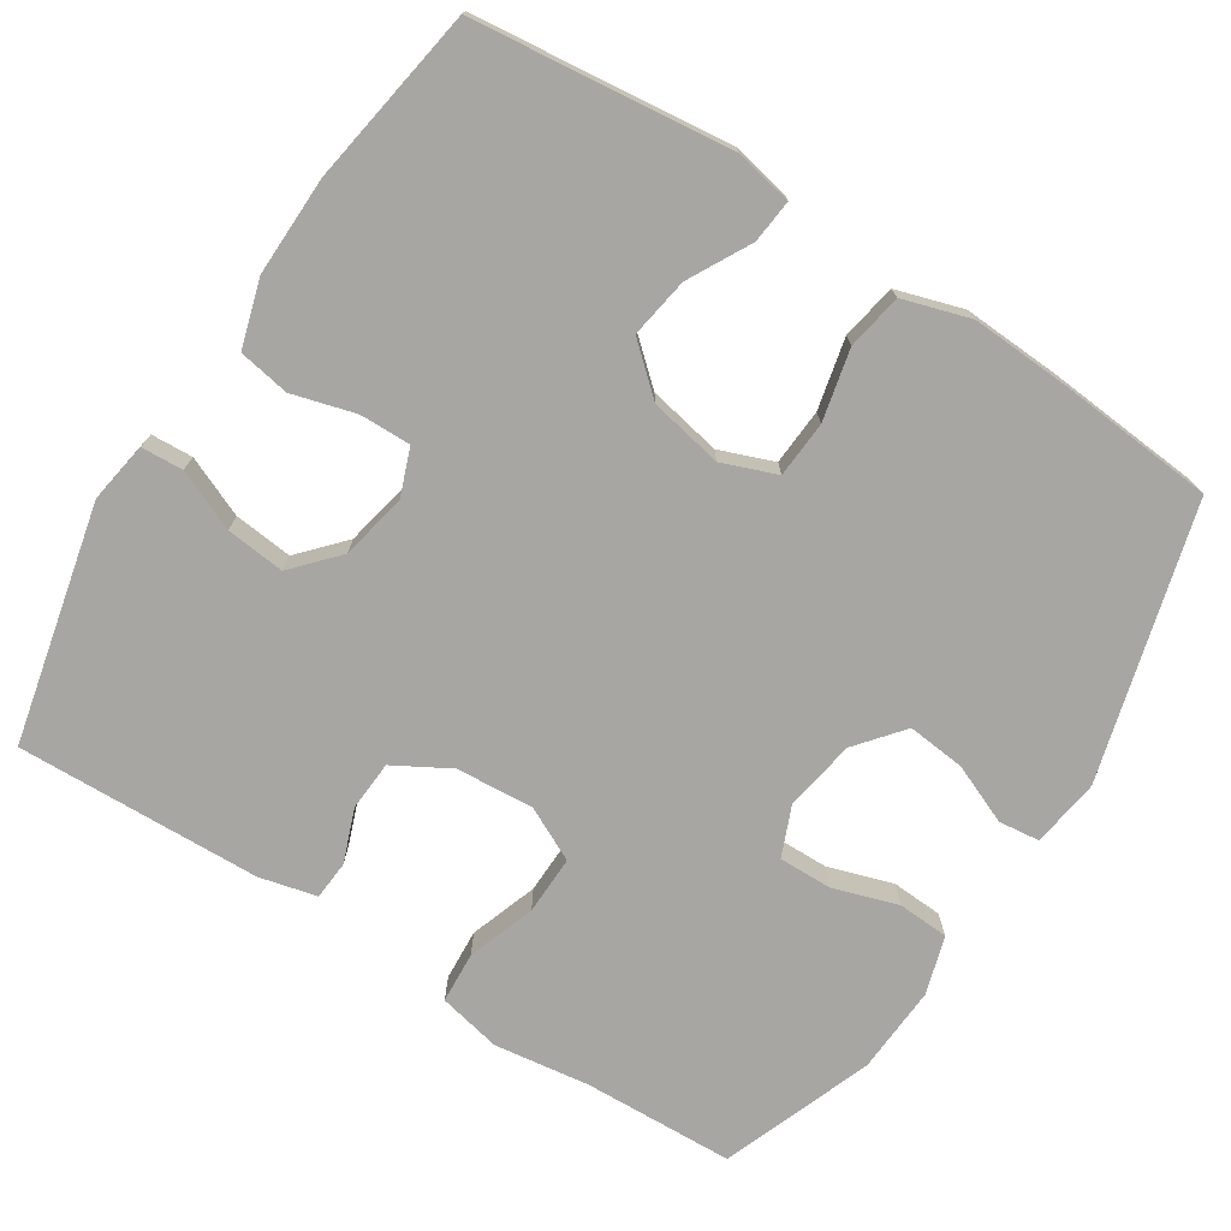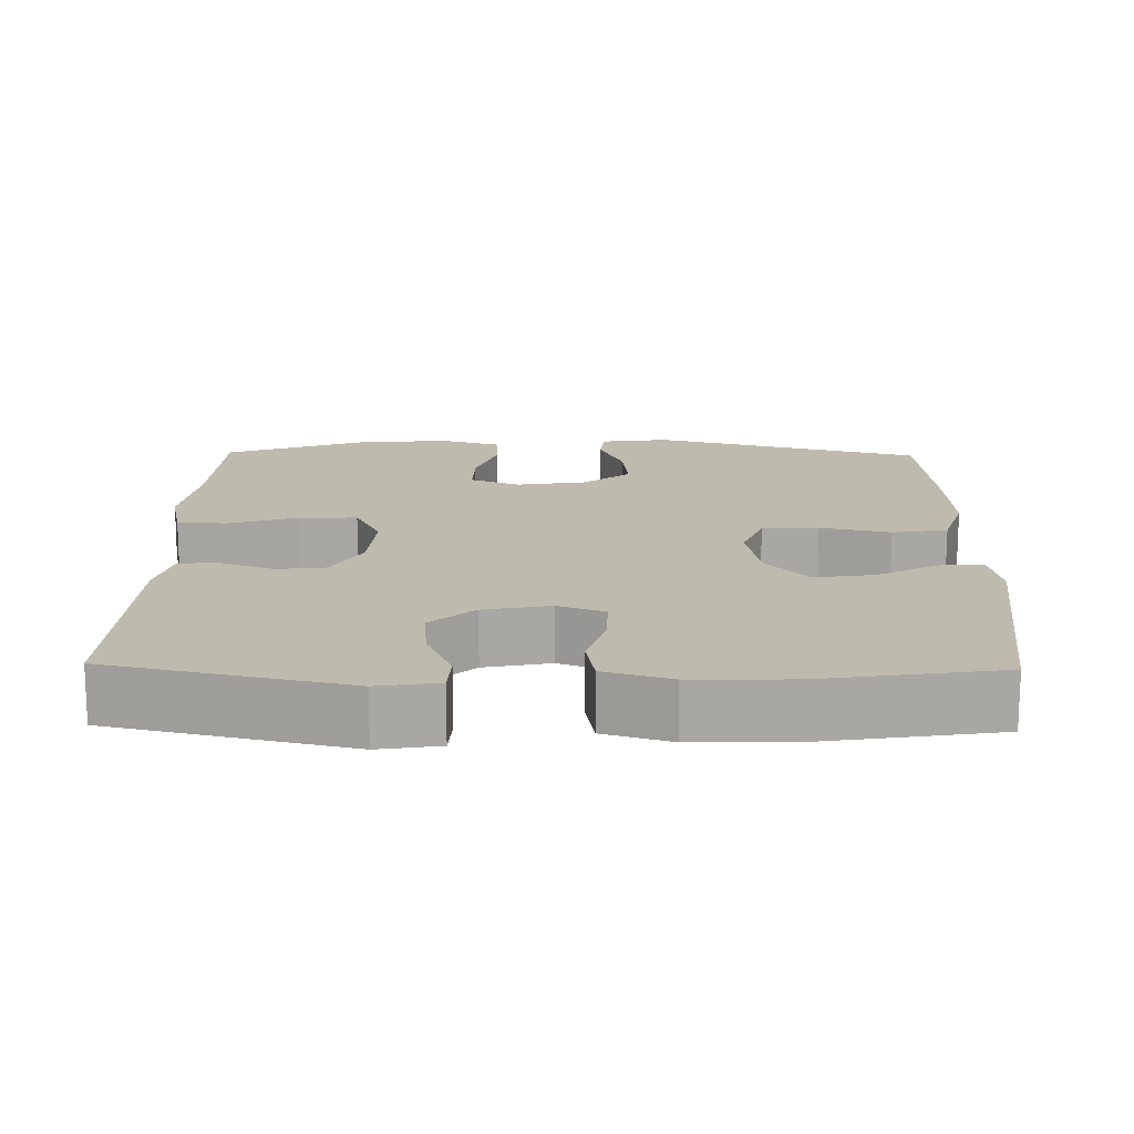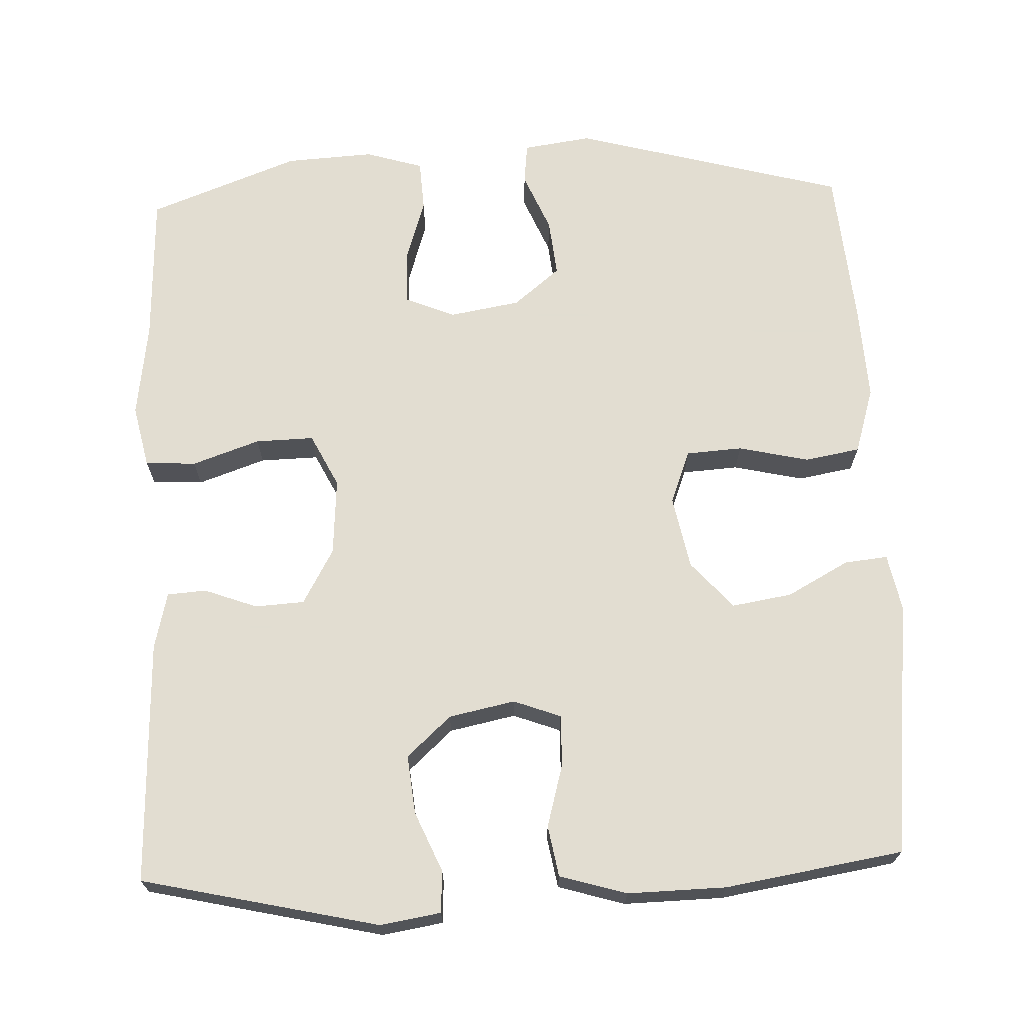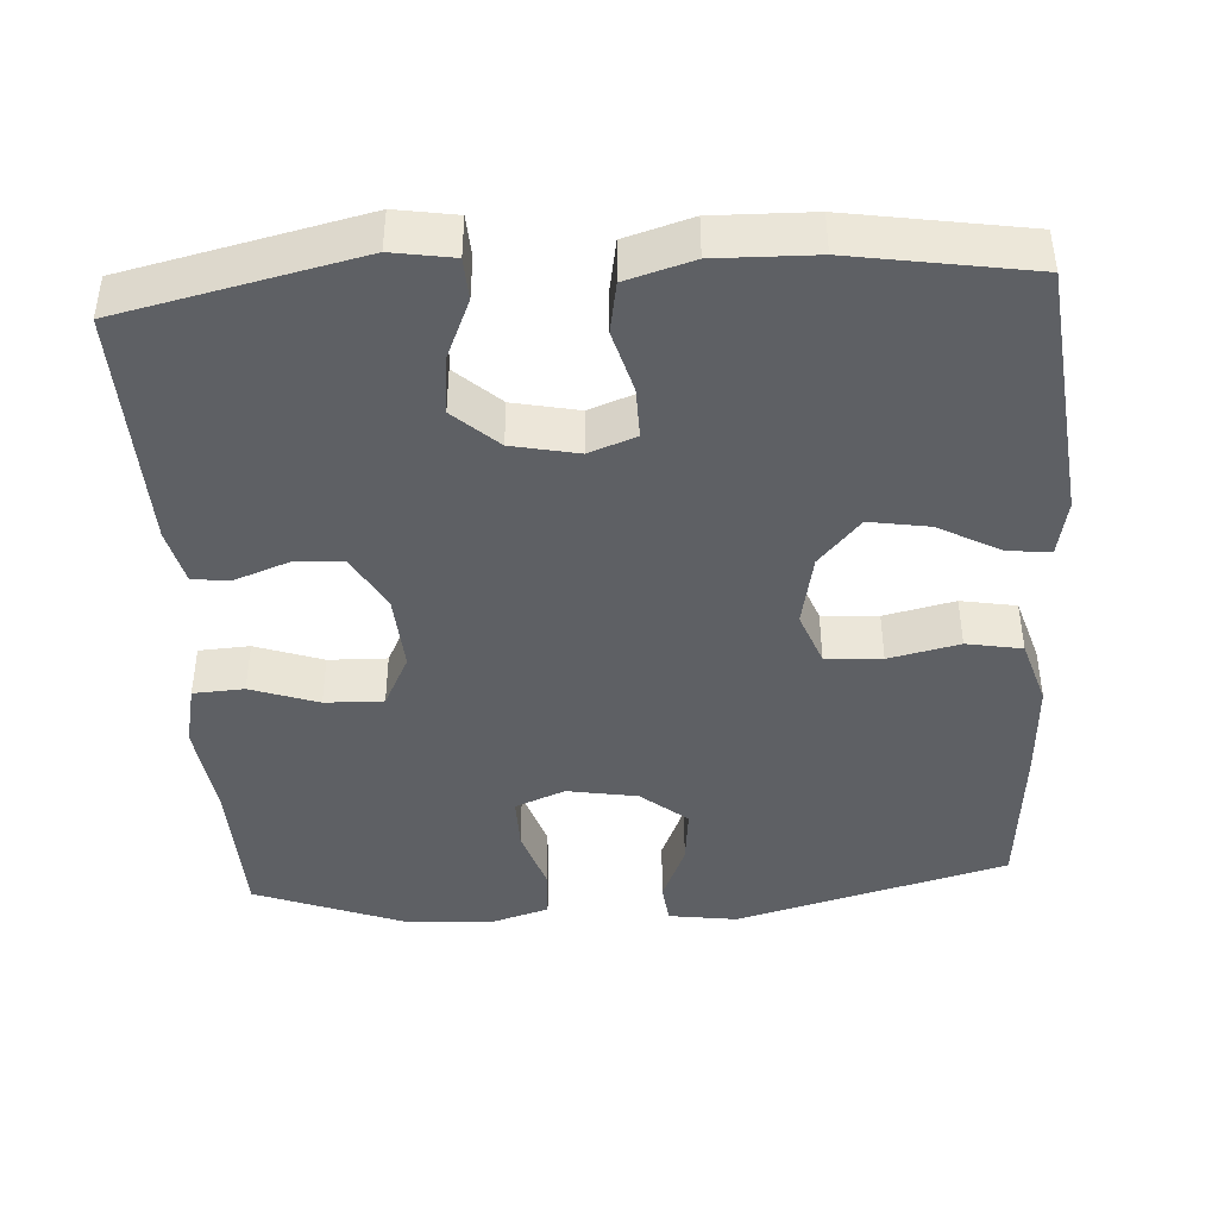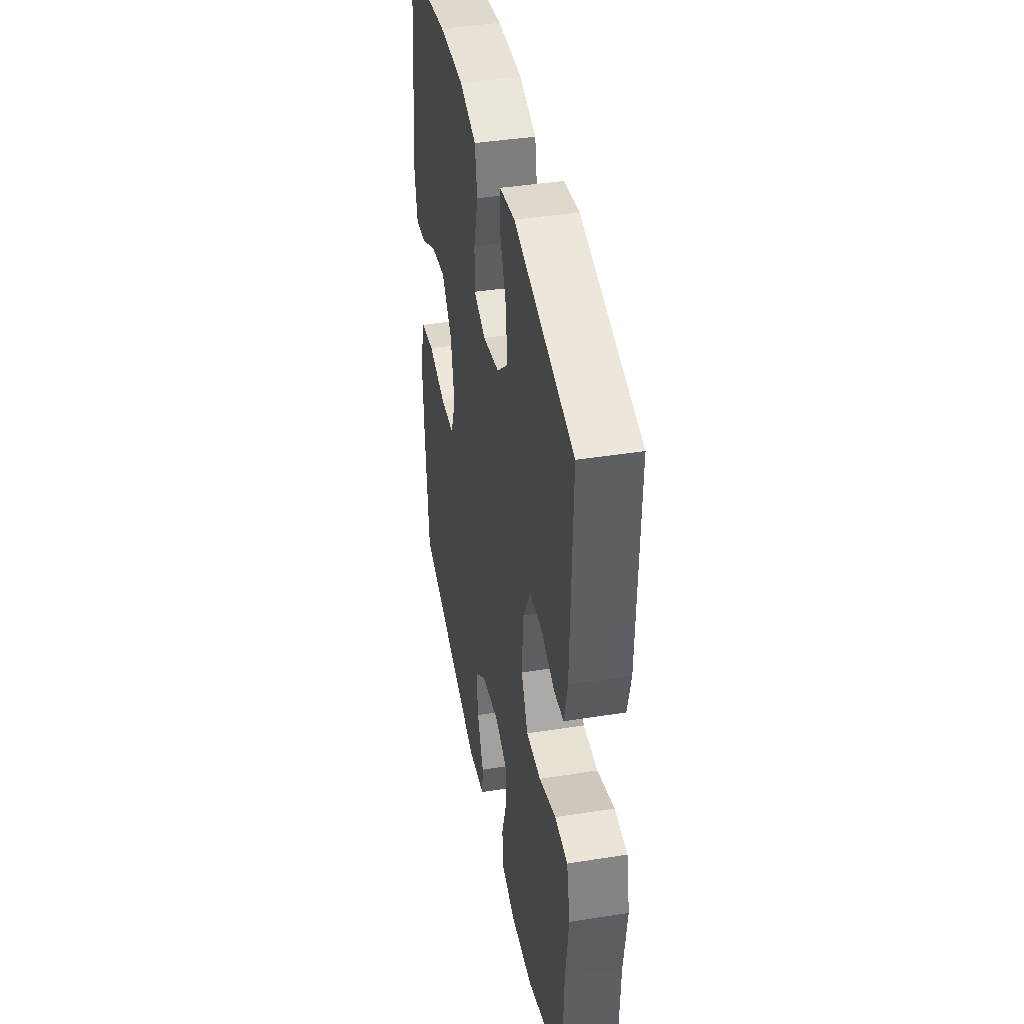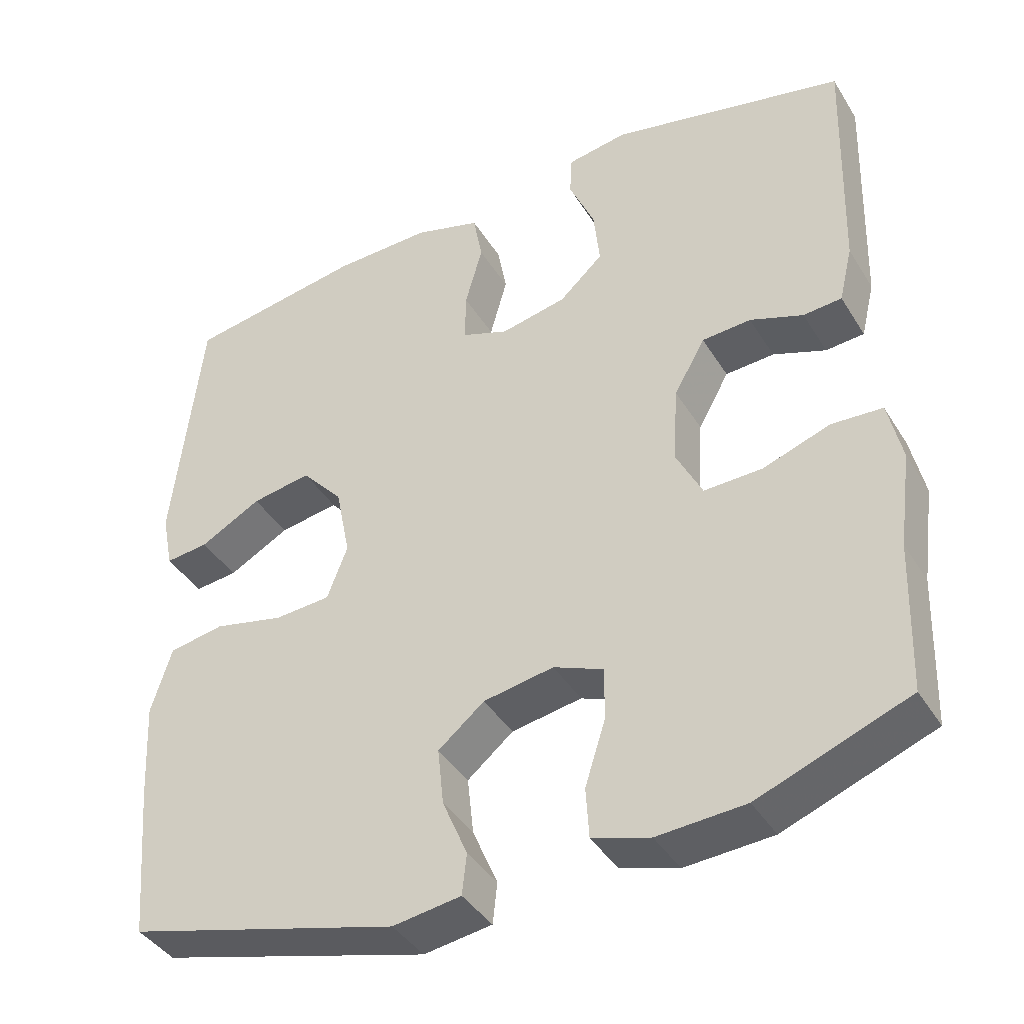
<metadata>
{"format":"obj","ext":"obj","renderer":"f3d","projection":"perspective","resolution":1024,"background":"white","views":[{"elev":-74.2,"azim":57.5,"up":"+Y"},{"elev":15.8,"azim":1.2,"up":"+Y"},{"elev":68.6,"azim":-2.2,"up":"+Y"},{"elev":-43.0,"azim":3.6,"up":"+Y"},{"elev":41.5,"azim":-100.9,"up":"+Z"},{"elev":-40.7,"azim":-151.0,"up":"+Z"}]}
</metadata>
<code>
v 0.5 0.07 0.5
v 0.537 0.07 0.162
v 0.522 0.07 0.087
v 0.465 0.07 0.093
v 0.384 0.07 0.137
v 0.305 0.07 0.15
v 0.25 0.07 0.088
v 0.231 0.07 -0.008
v 0.258 0.07 -0.079
v 0.332 0.07 -0.084
v 0.425 0.07 -0.063
v 0.498 0.07 -0.076
v 0.525 0.07 -0.164
v 0.518 0.07 -0.293
v 0.5 0.07 -0.5
v 0.141 0.07 -0.597
v 0.051 0.07 -0.584
v 0.045 0.07 -0.53
v 0.078 0.07 -0.452
v 0.086 0.07 -0.376
v 0.025 0.07 -0.326
v -0.068 0.07 -0.31
v -0.134 0.07 -0.337
v -0.133 0.07 -0.407
v -0.106 0.07 -0.492
v -0.11 0.07 -0.559
v -0.186 0.07 -0.582
v -0.302 0.07 -0.575
v -0.5 0.07 -0.5
v -0.507 0.07 -0.302
v -0.524 0.07 -0.176
v -0.506 0.07 -0.094
v -0.439 0.07 -0.09
v -0.35 0.07 -0.121
v -0.273 0.07 -0.123
v -0.238 0.07 -0.053
v -0.245 0.07 0.049
v -0.286 0.07 0.122
v -0.351 0.07 0.126
v -0.421 0.07 0.1
v -0.472 0.07 0.104
v -0.49 0.07 0.179
v -0.5 0.07 0.5
v -0.188 0.07 0.57
v -0.108 0.07 0.557
v -0.105 0.07 0.502
v -0.139 0.07 0.423
v -0.147 0.07 0.346
v -0.089 0.07 0.293
v -0.002 0.07 0.275
v 0.06 0.07 0.298
v 0.059 0.07 0.365
v 0.036 0.07 0.448
v 0.048 0.07 0.515
v 0.136 0.07 0.541
v 0.266 0.07 0.538
v 0.5 0 0.5
v 0.537 0 0.162
v 0.522 0 0.087
v 0.465 0 0.093
v 0.384 0 0.137
v 0.305 0 0.15
v 0.25 0 0.088
v 0.231 0 -0.008
v 0.258 0 -0.079
v 0.332 0 -0.084
v 0.425 0 -0.063
v 0.498 0 -0.076
v 0.525 0 -0.164
v 0.518 0 -0.293
v 0.5 0 -0.5
v 0.141 0 -0.597
v 0.051 0 -0.584
v 0.045 0 -0.53
v 0.078 0 -0.452
v 0.086 0 -0.376
v 0.025 0 -0.326
v -0.068 0 -0.31
v -0.134 0 -0.337
v -0.133 0 -0.407
v -0.106 0 -0.492
v -0.11 0 -0.559
v -0.186 0 -0.582
v -0.302 0 -0.575
v -0.5 0 -0.5
v -0.507 0 -0.302
v -0.524 0 -0.176
v -0.506 0 -0.094
v -0.439 0 -0.09
v -0.35 0 -0.121
v -0.273 0 -0.123
v -0.238 0 -0.053
v -0.245 0 0.049
v -0.286 0 0.122
v -0.351 0 0.126
v -0.421 0 0.1
v -0.472 0 0.104
v -0.49 0 0.179
v -0.5 0 0.5
v -0.188 0 0.57
v -0.108 0 0.557
v -0.105 0 0.502
v -0.139 0 0.423
v -0.147 0 0.346
v -0.089 0 0.293
v -0.002 0 0.275
v 0.06 0 0.298
v 0.059 0 0.365
v 0.036 0 0.448
v 0.048 0 0.515
v 0.136 0 0.541
v 0.266 0 0.538
f 3 4 5
f 2 3 5
f 1 2 5
f 56 1 5
f 55 56 5
f 54 55 5
f 53 54 5
f 52 53 5
f 51 52 5 6
f 50 51 6 7
f 49 50 7 8
f 48 49 8 9
f 45 46 47
f 44 45 47
f 43 44 47
f 42 43 47
f 41 42 47
f 40 41 47
f 39 40 47
f 38 39 47 48
f 37 38 48 9
f 32 33 34
f 31 32 34
f 30 31 34
f 30 34 35
f 29 30 35
f 28 29 35
f 27 28 35
f 26 27 35
f 25 26 35
f 24 25 35
f 23 24 35 36
f 17 18 19
f 16 17 19
f 15 16 19
f 14 15 19
f 13 14 19
f 12 13 19
f 11 12 19
f 10 11 19
f 9 10 19 20
f 36 37 9
f 23 36 9
f 22 23 9
f 9 20 21
f 9 21 22
f 61 60 59
f 61 59 58
f 61 58 57
f 61 57 112
f 61 112 111
f 61 111 110
f 61 110 109
f 61 109 108
f 62 61 108 107
f 63 62 107 106
f 64 63 106 105
f 65 64 105 104
f 103 102 101
f 103 101 100
f 103 100 99
f 103 99 98
f 103 98 97
f 103 97 96
f 103 96 95
f 104 103 95 94
f 65 104 94 93
f 90 89 88
f 90 88 87
f 90 87 86
f 91 90 86
f 91 86 85
f 91 85 84
f 91 84 83
f 91 83 82
f 91 82 81
f 91 81 80
f 92 91 80 79
f 75 74 73
f 75 73 72
f 75 72 71
f 75 71 70
f 75 70 69
f 75 69 68
f 75 68 67
f 75 67 66
f 76 75 66 65
f 65 93 92
f 65 92 79
f 65 79 78
f 77 76 65
f 78 77 65
f 1 57 58 2
f 2 58 59 3
f 3 59 60 4
f 4 60 61 5
f 5 61 62 6
f 6 62 63 7
f 7 63 64 8
f 8 64 65 9
f 9 65 66 10
f 10 66 67 11
f 11 67 68 12
f 12 68 69 13
f 13 69 70 14
f 14 70 71 15
f 15 71 72 16
f 16 72 73 17
f 17 73 74 18
f 18 74 75 19
f 19 75 76 20
f 20 76 77 21
f 21 77 78 22
f 22 78 79 23
f 23 79 80 24
f 24 80 81 25
f 25 81 82 26
f 26 82 83 27
f 27 83 84 28
f 28 84 85 29
f 29 85 86 30
f 30 86 87 31
f 31 87 88 32
f 32 88 89 33
f 33 89 90 34
f 34 90 91 35
f 35 91 92 36
f 36 92 93 37
f 37 93 94 38
f 38 94 95 39
f 39 95 96 40
f 40 96 97 41
f 41 97 98 42
f 42 98 99 43
f 43 99 100 44
f 44 100 101 45
f 45 101 102 46
f 46 102 103 47
f 47 103 104 48
f 48 104 105 49
f 49 105 106 50
f 50 106 107 51
f 51 107 108 52
f 52 108 109 53
f 53 109 110 54
f 54 110 111 55
f 55 111 112 56
f 56 112 57 1

</code>
